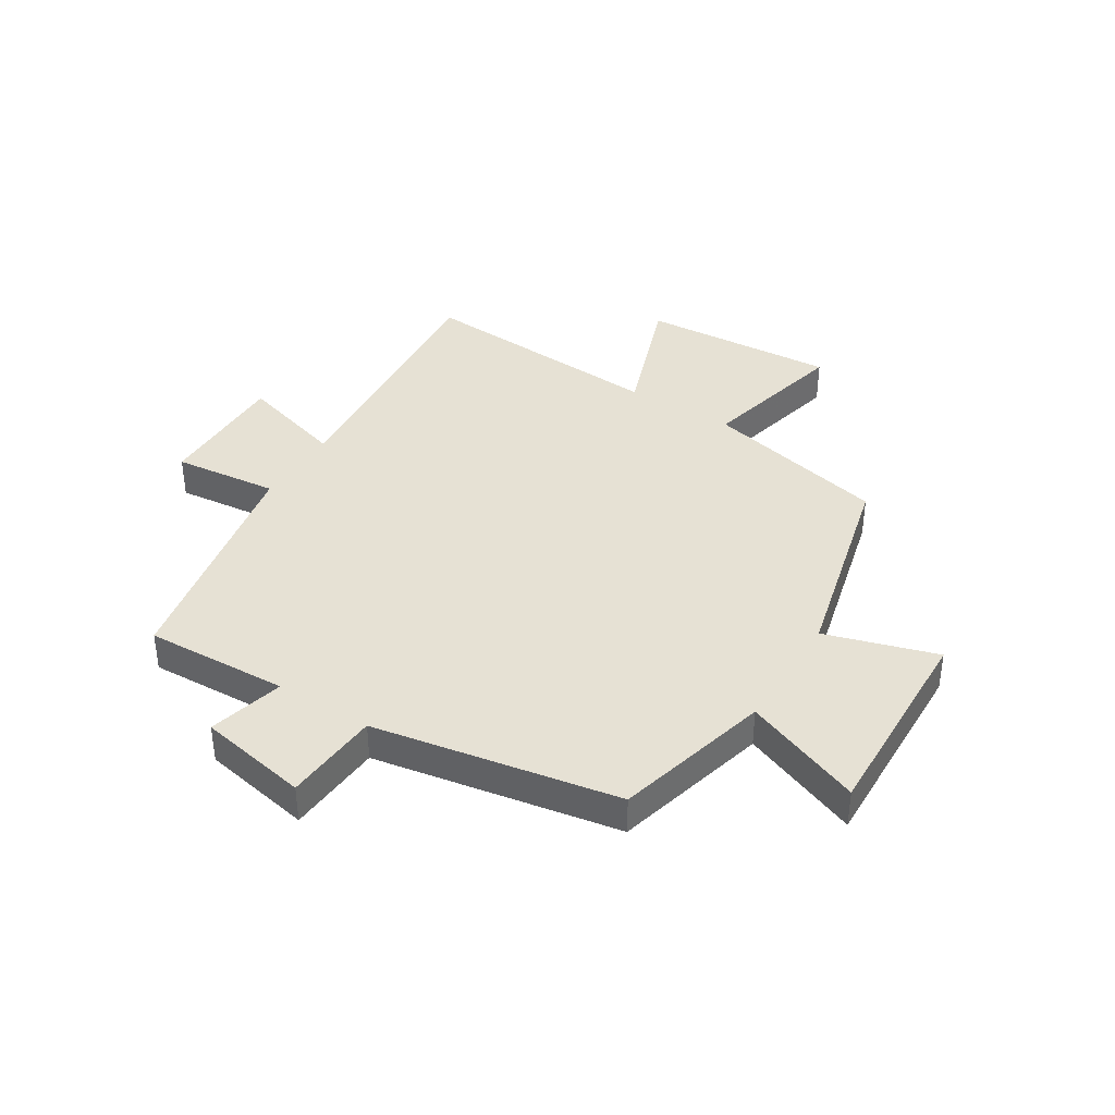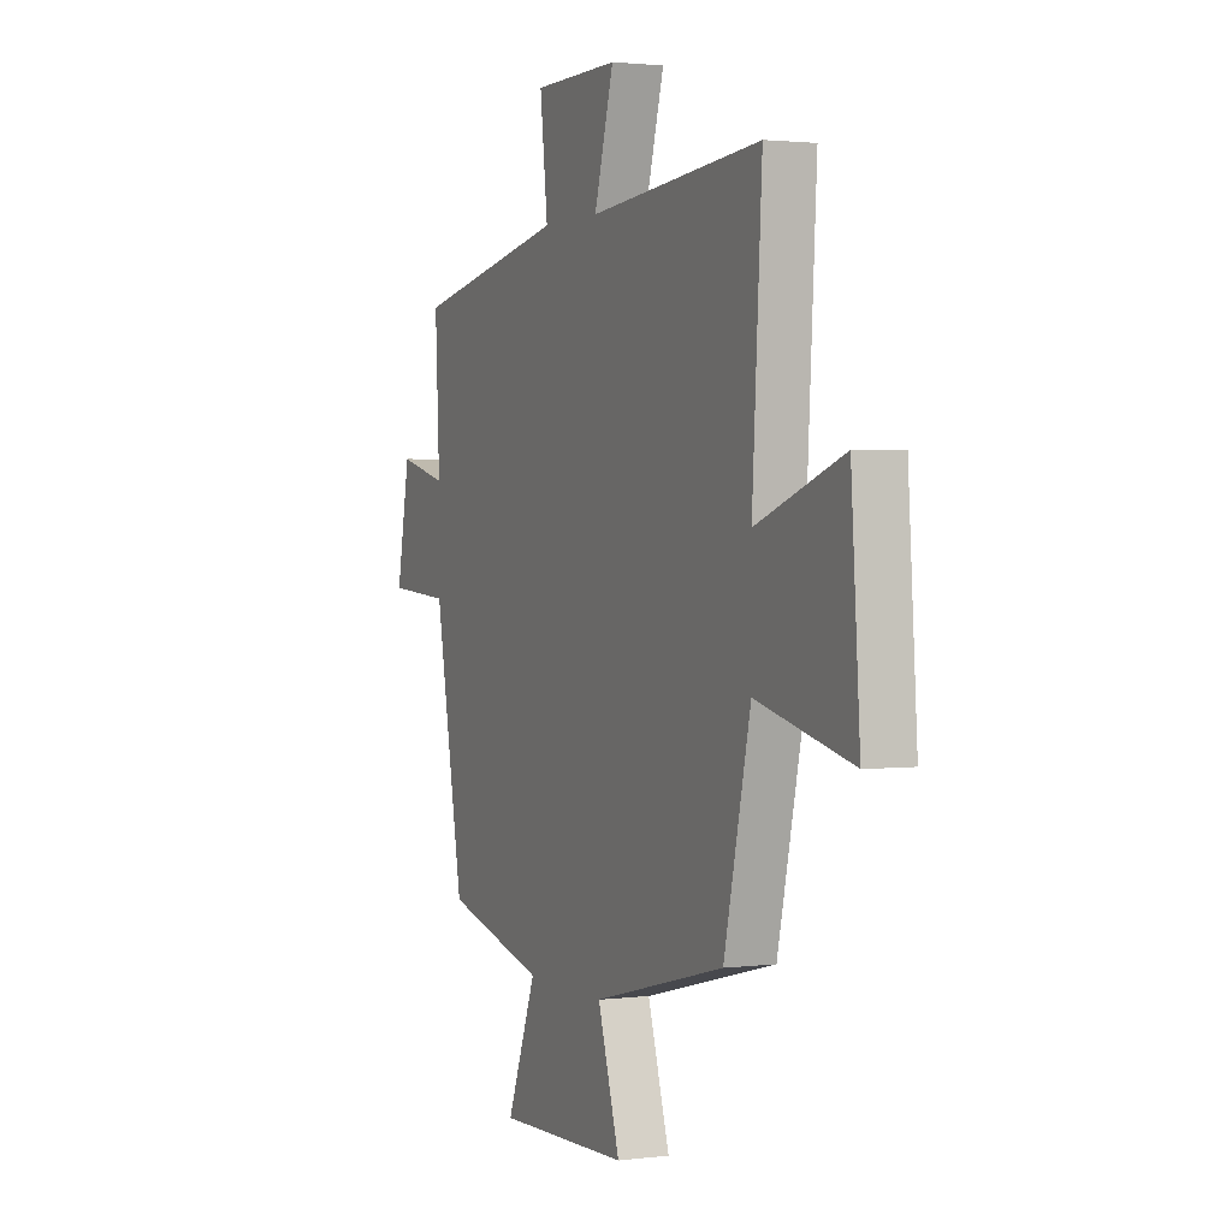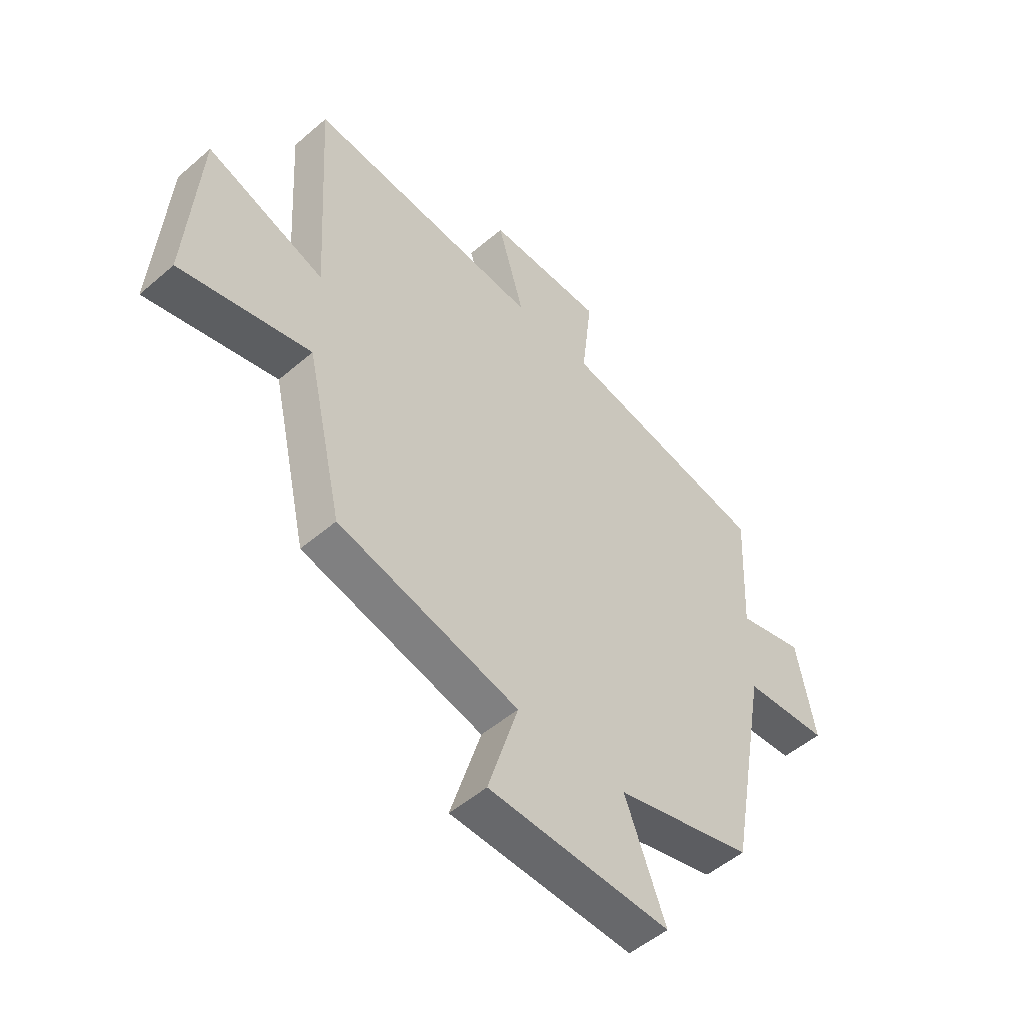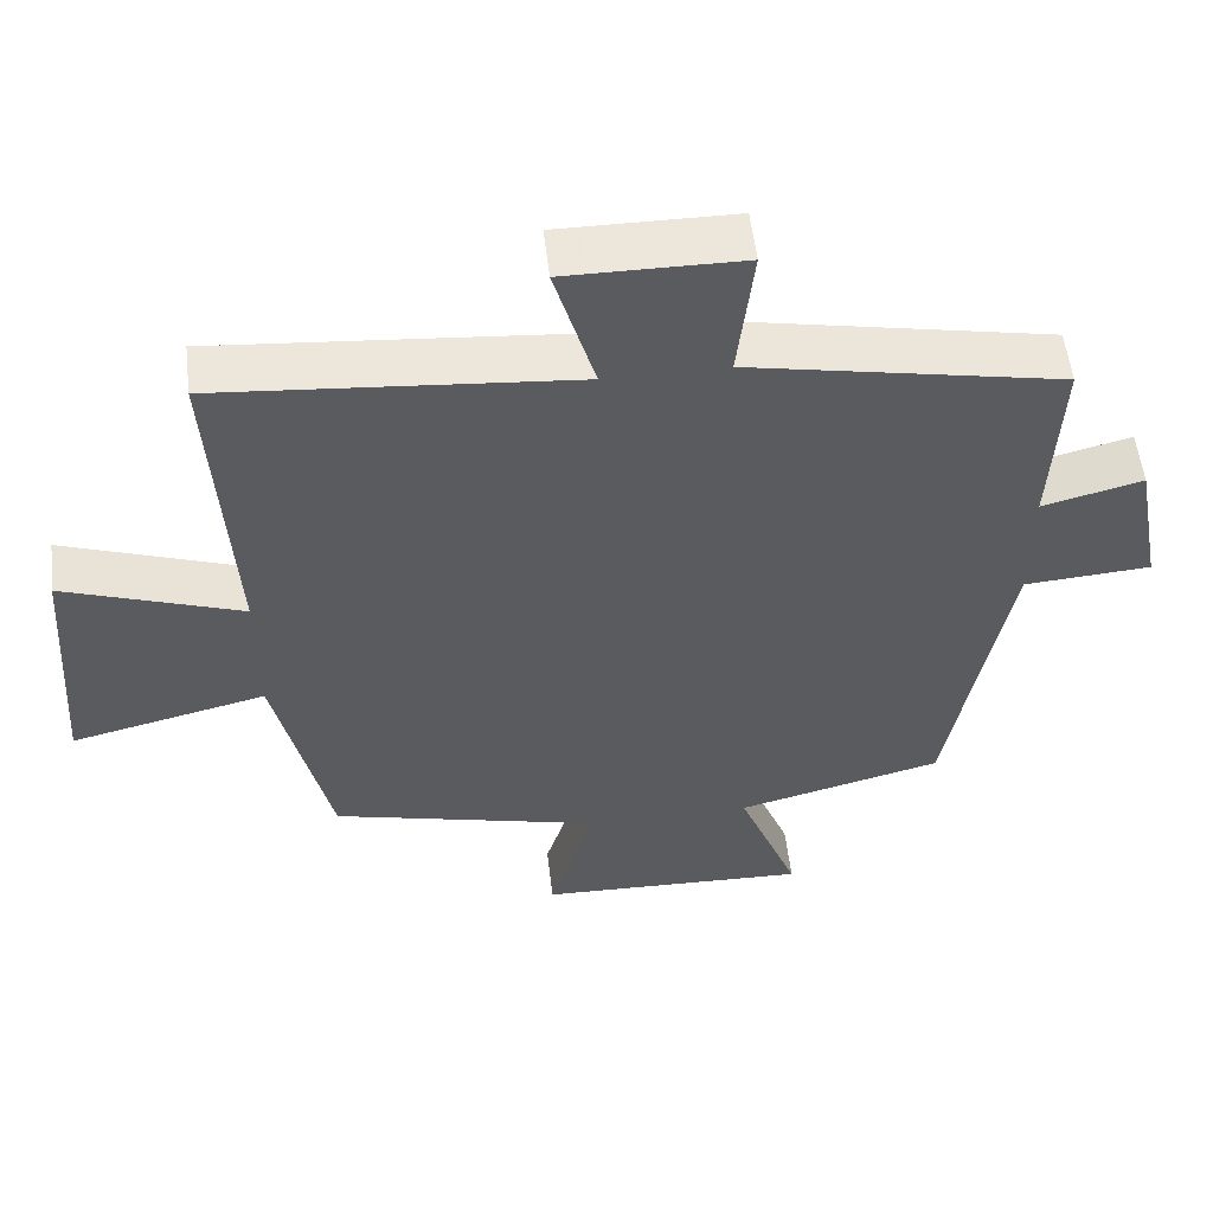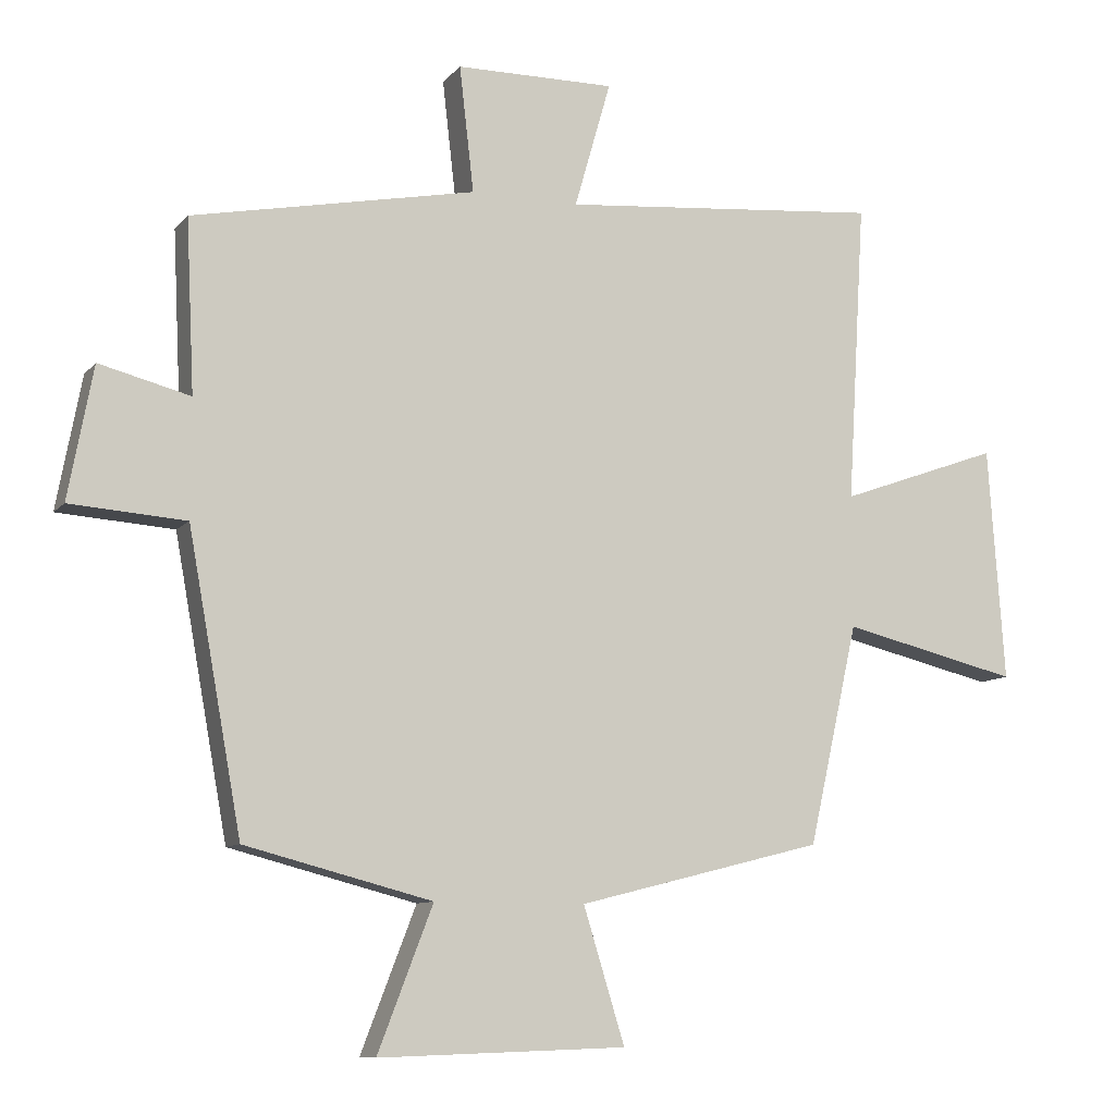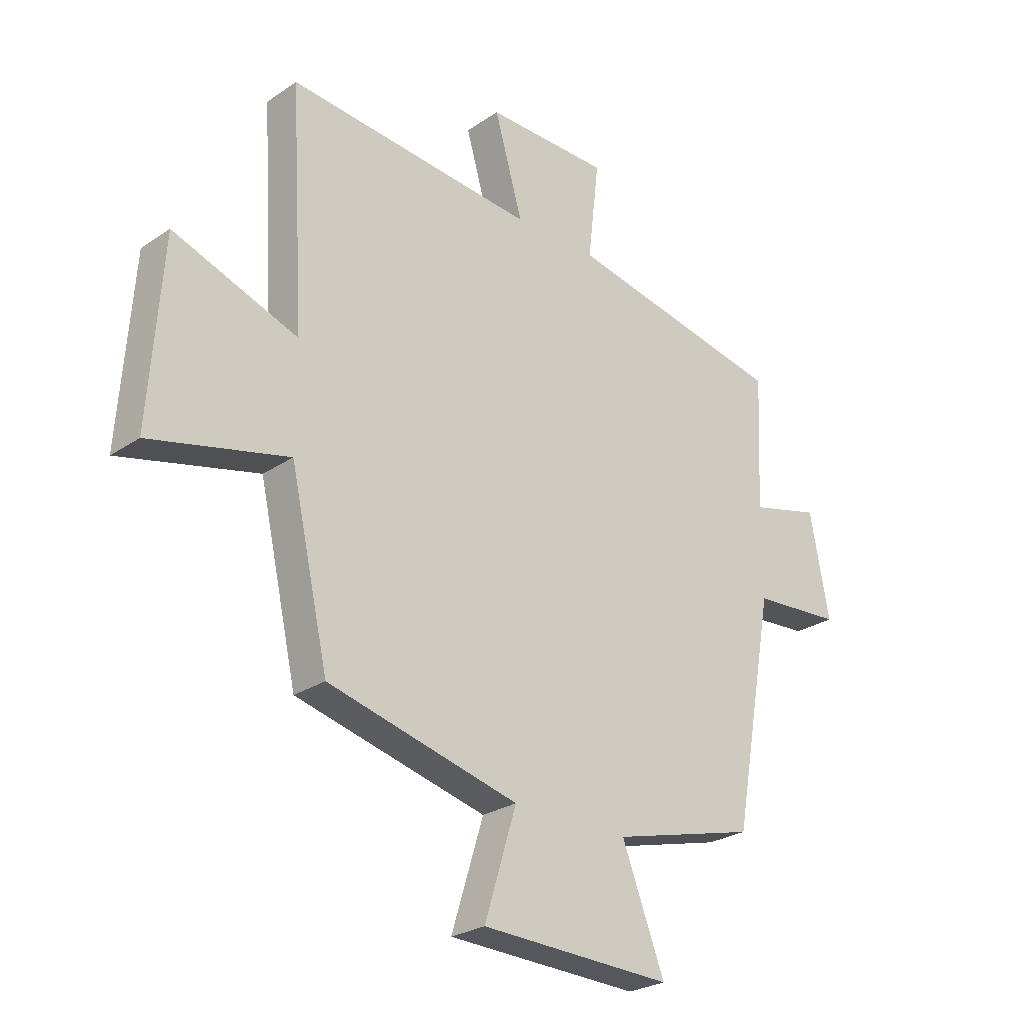
<metadata>
{"format":"obj","ext":"obj","renderer":"f3d","projection":"perspective","resolution":1024,"background":"white","views":[{"elev":39.3,"azim":122.1,"up":"+Y"},{"elev":1.9,"azim":-114.2,"up":"+Z"},{"elev":-51.3,"azim":-46.9,"up":"+Z"},{"elev":55.1,"azim":-6.7,"up":"+Z"},{"elev":-9.5,"azim":157.5,"up":"+Z"},{"elev":-26.1,"azim":-43.1,"up":"+Z"}]}
</metadata>
<code>
v -0.428 0.07 -0.41
v -0.5 0.07 -0.09
v -0.758 0.07 -0.152
v -0.734 0.07 0.188
v -0.5 0.07 0.104
v -0.526 0.07 0.541
v -0.059 0.07 0.5
v -0.112 0.07 0.685
v 0.12 0.07 0.683
v 0.099 0.07 0.5
v 0.512 0.07 0.418
v 0.5 0.07 0.168
v 0.632 0.07 0.202
v 0.668 0.07 0.01
v 0.5 0.07 -0.002
v 0.422 0.07 -0.429
v 0.15 0.07 -0.5
v 0.23 0.07 -0.707
v -0.13 0.07 -0.695
v -0.07 0.07 -0.5
v -0.428 0 -0.41
v -0.5 0 -0.09
v -0.758 0 -0.152
v -0.734 0 0.188
v -0.5 0 0.104
v -0.526 0 0.541
v -0.059 0 0.5
v -0.112 0 0.685
v 0.12 0 0.683
v 0.099 0 0.5
v 0.512 0 0.418
v 0.5 0 0.168
v 0.632 0 0.202
v 0.668 0 0.01
v 0.5 0 -0.002
v 0.422 0 -0.429
v 0.15 0 -0.5
v 0.23 0 -0.707
v -0.13 0 -0.695
v -0.07 0 -0.5
f 17 18 19 20
f 15 16 17 20
f 15 20 1 2
f 12 13 14 15
f 12 15 2
f 10 11 12 2
f 7 8 9 10
f 7 10 2 3
f 5 6 7
f 5 7 3
f 3 4 5
f 40 39 38 37
f 40 37 36 35
f 22 21 40 35
f 35 34 33 32
f 22 35 32
f 22 32 31 30
f 30 29 28 27
f 23 22 30 27
f 27 26 25
f 23 27 25
f 25 24 23
f 1 21 22 2
f 2 22 23 3
f 3 23 24 4
f 4 24 25 5
f 5 25 26 6
f 6 26 27 7
f 7 27 28 8
f 8 28 29 9
f 9 29 30 10
f 10 30 31 11
f 11 31 32 12
f 12 32 33 13
f 13 33 34 14
f 14 34 35 15
f 15 35 36 16
f 16 36 37 17
f 17 37 38 18
f 18 38 39 19
f 19 39 40 20
f 20 40 21 1

</code>
